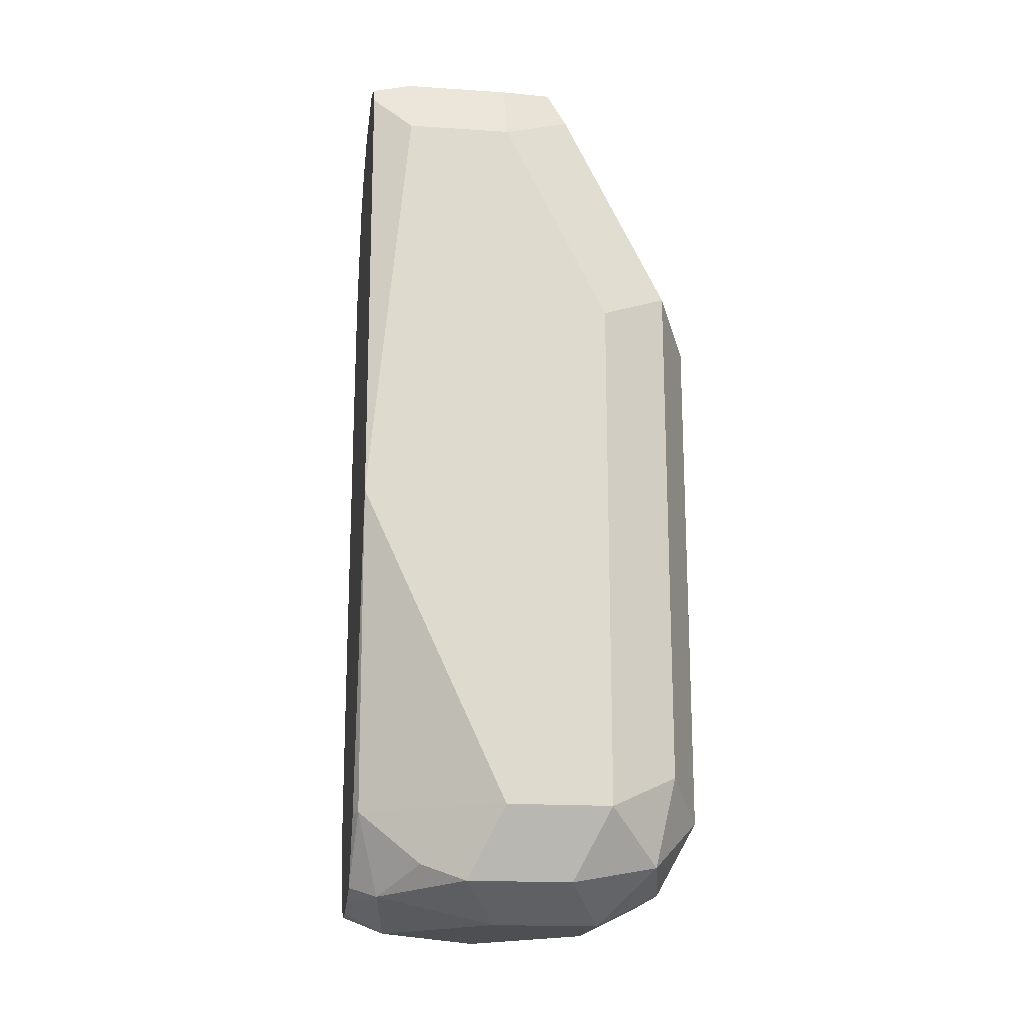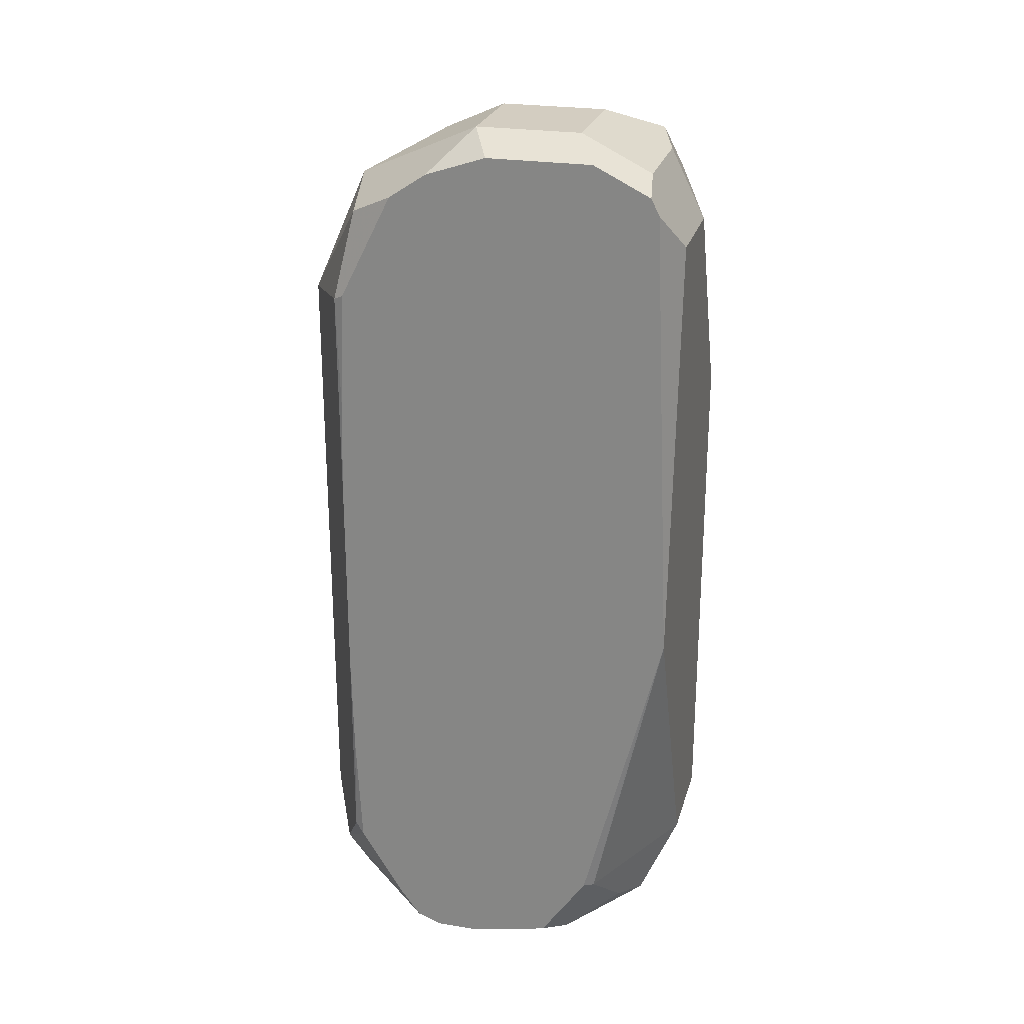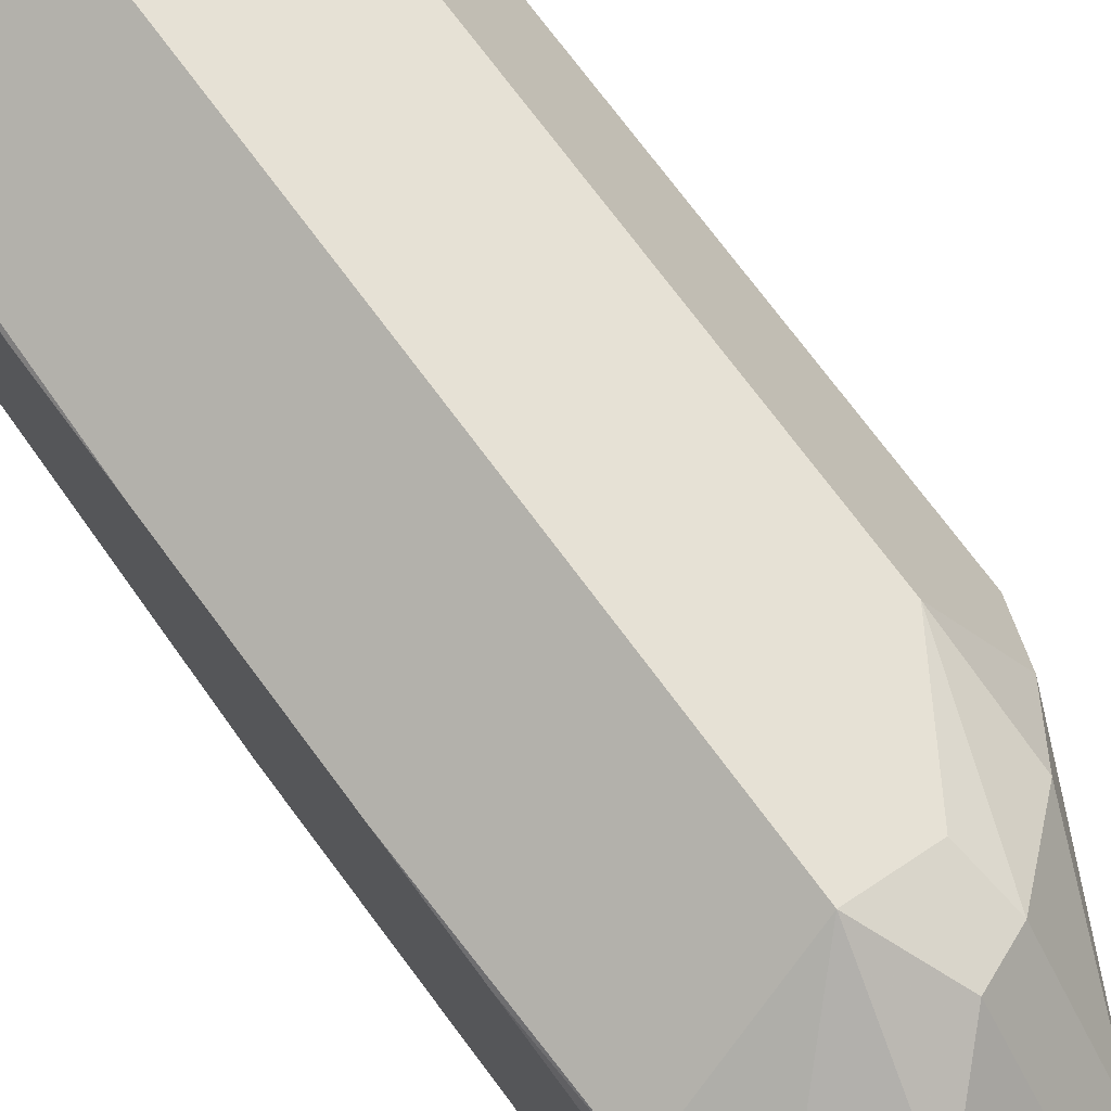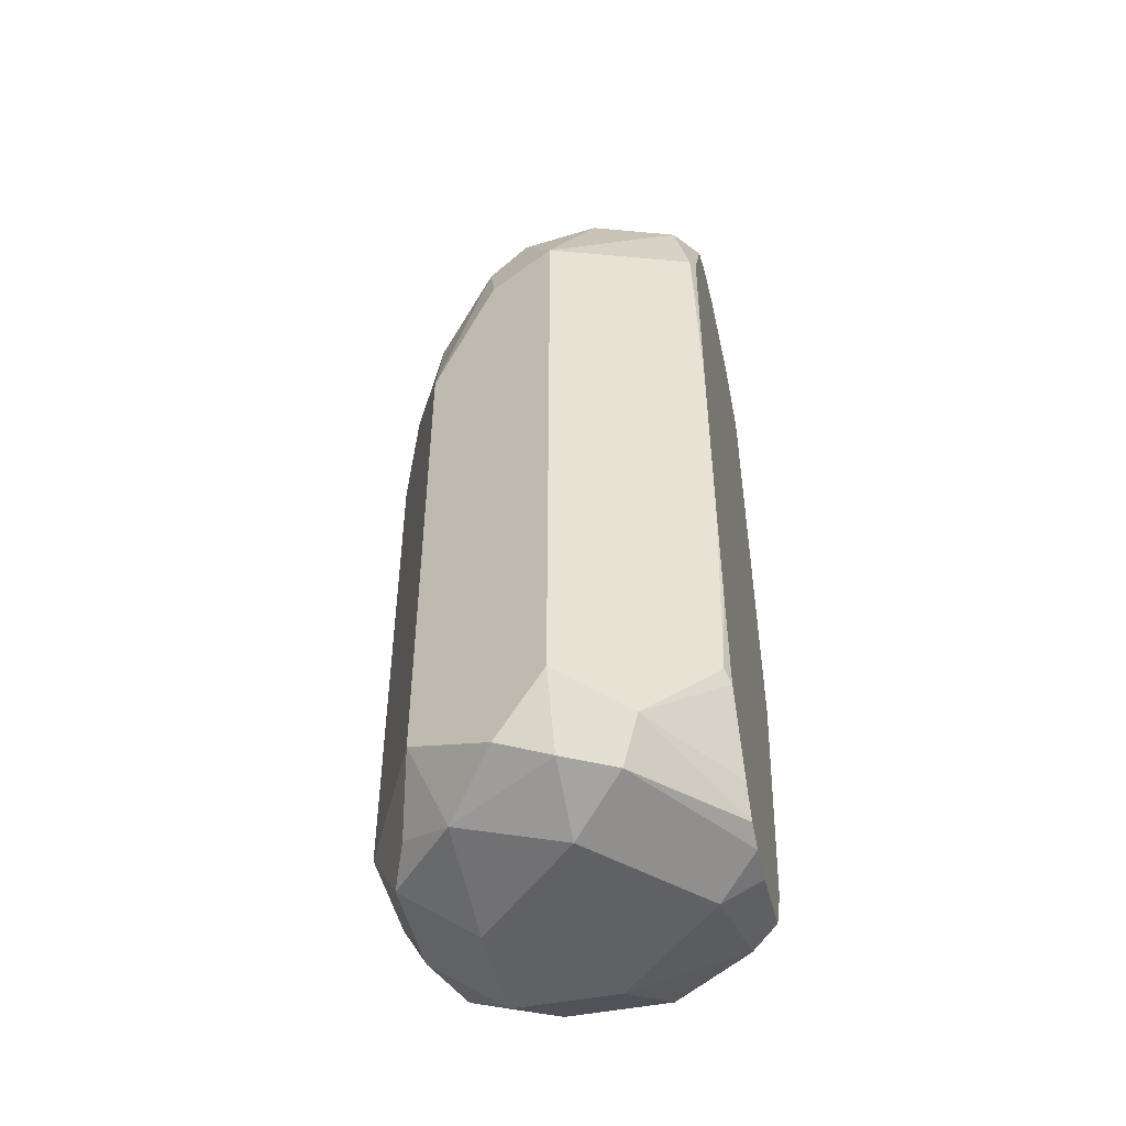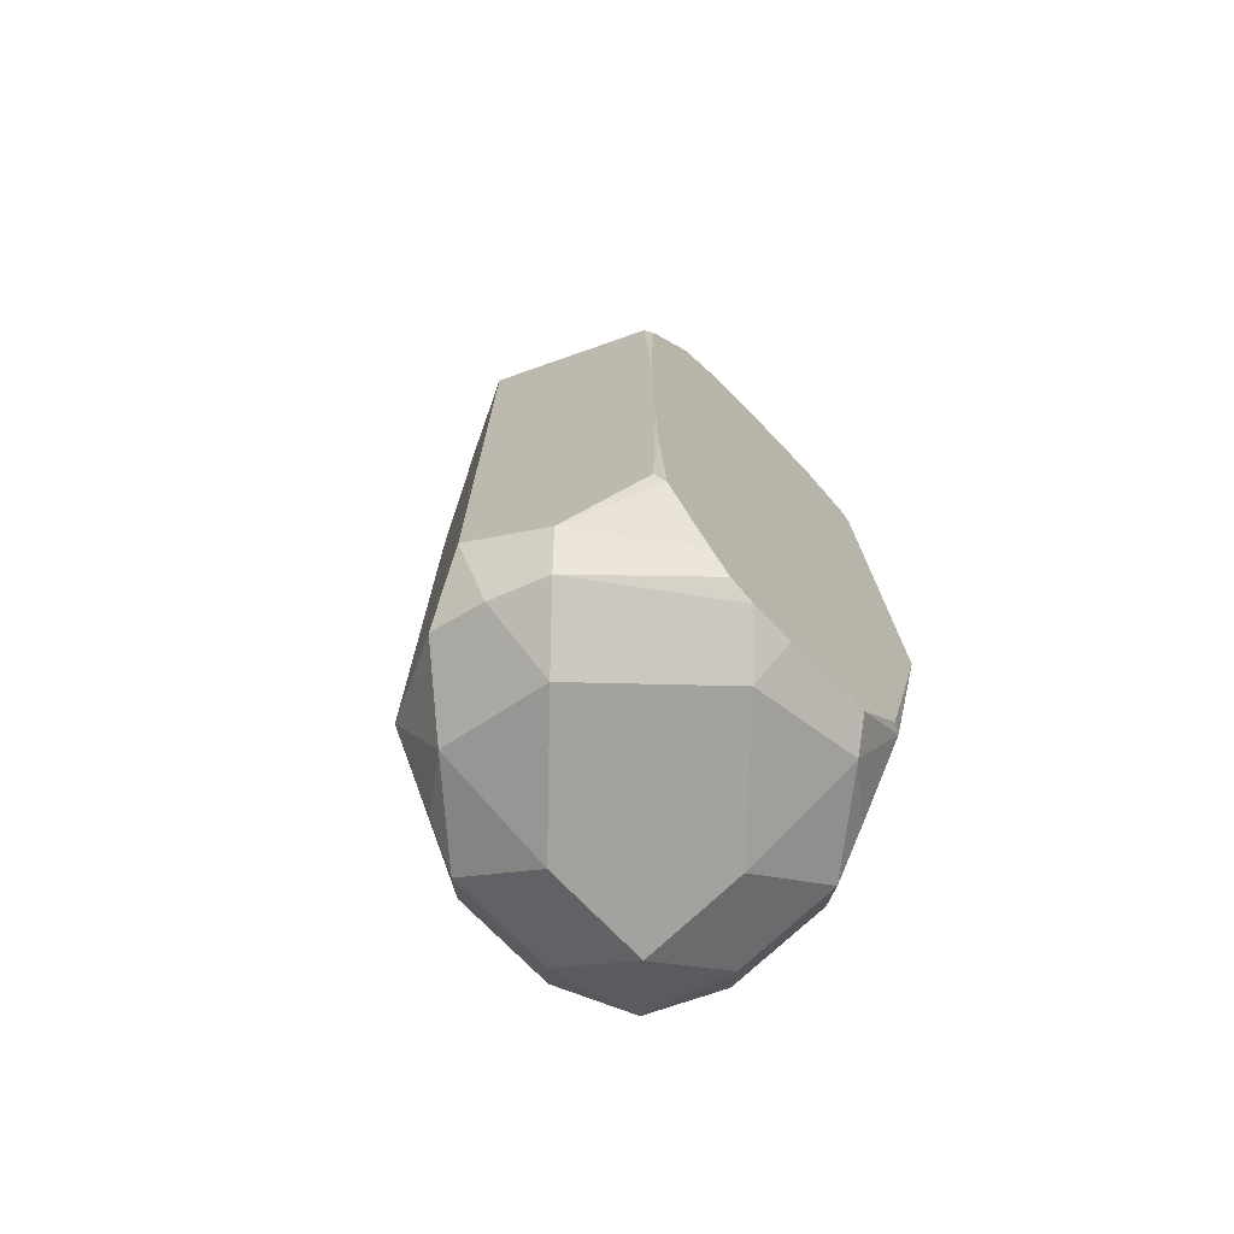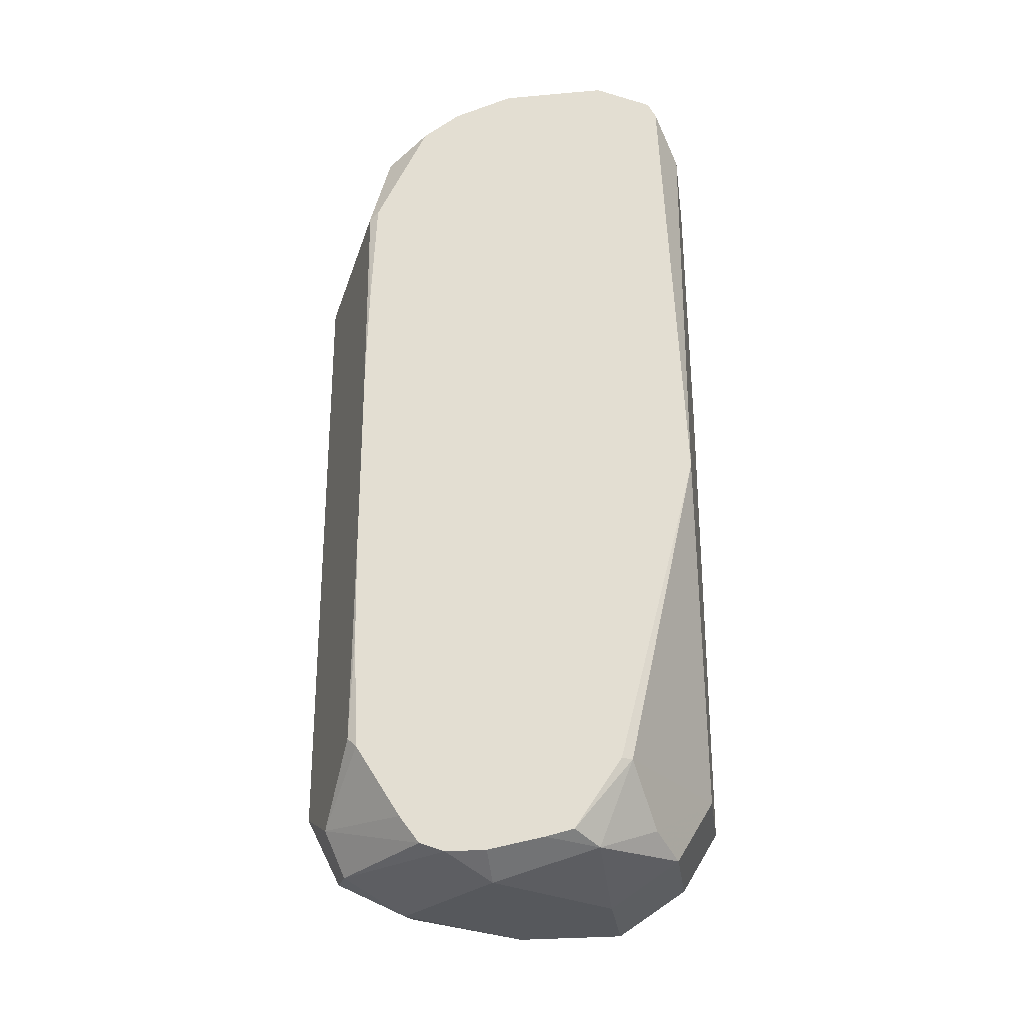
<metadata>
{"format":"obj","ext":"obj","renderer":"f3d","projection":"perspective","resolution":1024,"background":"white","views":[{"elev":-18.2,"azim":172.6,"up":"+Y"},{"elev":24.8,"azim":104.7,"up":"+Y"},{"elev":74.3,"azim":143.3,"up":"+Z"},{"elev":-48.4,"azim":12.5,"up":"+Y"},{"elev":-72.6,"azim":43.7,"up":"+Y"},{"elev":-27.8,"azim":97.7,"up":"+Y"}]}
</metadata>
<code>
v -0.5789 -0.5789 0.03735
v -0.5531 -0.6105 0.02445
v -0.554 -0.5727 0.0249
v -0.5571 -0.5571 0.02178
v -0.5727 -0.554 0.0249
v -0.5851 -0.5665 0.03112
v -0.5929 -0.5696 0.02801
v -0.5914 -0.5789 0.03112
v -0.6038 -0.5976 0.0249
v -0.5789 -0.691 0.03735
v -0.5531 -0.5923 0.024
v -0.5531 -0.6465 0.02445
v -0.5531 -0.5718 0.02311
v -0.5531 -0.5612 0.01778
v -0.5531 -0.5531 0.01377
v -0.5531 -0.5487 0.007115
v -0.5603 -0.5416 0
v -0.5789 -0.5416 0
v -0.5851 -0.5478 0.01245
v -0.6046 -0.5789 0.01868
v -0.5929 -0.5509 0.009338
v -0.6116 -0.5883 0.009338
v -0.6163 -0.5976 0
v -0.6038 -0.691 0.0249
v -0.5883 -0.7003 0.03268
v -0.5789 -0.7034 0.03112
v -0.5696 -0.705 0.02801
v -0.5665 -0.6972 0.03112
v -0.554 -0.6847 0.0249
v -0.5531 -0.6653 0.02412
v -0.5531 -0.5451 -0.003554
v -0.5603 -0.5416 -0.01868
v -0.5789 -0.5416 -0.01868
v -0.5883 -0.5462 -0.02801
v -0.5914 -0.5478 0
v -0.5914 -0.5478 -0.01868
v -0.6038 -0.5727 -0.01868
v -0.6163 -0.5976 -0.01868
v -0.6163 -0.691 0
v -0.6069 -0.7003 0.014
v -0.5976 -0.705 0.02101
v -0.5789 -0.7097 0.01868
v -0.5603 -0.7097 0
v -0.5531 -0.7061 0.007115
v -0.5531 -0.7044 0.01155
v -0.5531 -0.6995 0.01511
v -0.5531 -0.6865 0.02311
v -0.5531 -0.5451 -0.02223
v -0.5531 -0.5502 -0.0323
v -0.5603 -0.5478 -0.03112
v -0.5789 -0.5478 -0.03112
v -0.5789 -0.5603 -0.03735
v -0.5914 -0.554 -0.03112
v -0.6069 -0.5836 -0.02801
v -0.61 -0.5914 -0.03112
v -0.6163 -0.691 -0.01868
v -0.61 -0.7034 0.006223
v -0.5976 -0.7097 0
v -0.5789 -0.7097 -0.01868
v -0.5579 -0.705 -0.01868
v -0.5531 -0.7042 -0.009835
v -0.5531 -0.7061 0
v -0.5531 -0.5531 -0.03379
v -0.5603 -0.5603 -0.03735
v -0.5976 -0.5976 -0.03735
v -0.61 -0.6847 -0.03112
v -0.6069 -0.7003 -0.02801
v -0.61 -0.7034 -0.01245
v -0.5976 -0.7097 -0.01868
v -0.5727 -0.7034 -0.03112
v -0.5649 -0.7003 -0.02801
v -0.554 -0.691 -0.0249
v -0.5531 -0.7031 -0.01484
v -0.5531 -0.6349 -0.03735
v -0.5976 -0.691 -0.03735
v -0.5914 -0.7034 -0.03112
v -0.5789 -0.691 -0.03735
v -0.5531 -0.691 -0.02311
v -0.5531 -0.6482 -0.03405
f 42 59 43
f 34 54 38
f 34 38 37
f 34 37 36
f 34 36 35
f 38 54 55
f 38 55 66
f 39 56 68
f 39 68 57
f 39 57 40
f 41 58 42
f 41 57 58
f 42 58 69
f 42 69 59
f 34 55 54
f 38 66 56
f 40 57 41
f 29 47 30
f 34 52 53
f 25 41 26
f 26 41 42
f 26 42 27
f 27 42 43
f 27 43 44
f 27 44 45
f 27 45 28
f 34 53 55
f 28 46 47
f 28 45 46
f 32 48 49
f 32 49 50
f 32 50 34
f 32 34 33
f 34 50 51
f 34 51 52
f 28 47 29
f 43 59 60
f 57 69 58
f 43 61 62
f 60 71 72
f 60 72 73
f 60 73 61
f 63 74 64
f 66 75 67
f 67 76 69
f 67 69 68
f 67 75 76
f 70 76 75
f 70 75 77
f 70 77 71
f 71 77 72
f 72 78 73
f 72 77 74
f 24 41 25
f 60 70 71
f 59 70 60
f 59 76 70
f 59 69 76
f 43 62 44
f 49 63 50
f 50 63 51
f 51 63 52
f 52 63 64
f 52 64 74
f 52 74 77
f 43 60 61
f 52 77 75
f 52 65 55
f 52 55 53
f 55 65 75
f 55 75 66
f 56 66 67
f 56 67 68
f 57 68 69
f 52 75 65
f 24 40 41
f 3 11 13
f 23 56 39
f 2 61 73
f 2 73 78
f 2 78 79
f 2 79 74
f 2 74 63
f 2 63 49
f 2 49 48
f 2 48 31
f 2 31 16
f 2 16 15
f 2 15 14
f 2 14 13
f 2 13 11
f 3 13 14
f 3 14 15
f 2 62 61
f 2 44 62
f 2 45 44
f 2 46 45
f 72 74 79
f 1 2 3
f 1 3 4
f 1 4 5
f 1 5 6
f 1 6 7
f 1 7 8
f 3 15 4
f 1 8 9
f 1 24 10
f 1 10 12
f 1 12 2
f 2 11 3
f 2 12 30
f 2 30 47
f 2 47 46
f 1 9 24
f 24 39 40
f 4 15 16
f 4 17 5
f 17 31 48
f 17 48 32
f 17 32 33
f 17 33 18
f 18 33 34
f 18 34 35
f 18 35 21
f 18 21 19
f 20 21 22
f 21 35 36
f 21 36 37
f 21 37 38
f 21 38 23
f 21 23 22
f 23 38 56
f 16 31 17
f 12 29 30
f 10 29 12
f 10 28 29
f 5 17 18
f 5 18 19
f 5 19 6
f 6 19 21
f 6 21 7
f 7 20 9
f 7 9 8
f 4 16 17
f 7 21 20
f 9 22 23
f 9 23 39
f 9 39 24
f 10 24 25
f 10 25 26
f 10 26 27
f 10 27 28
f 9 20 22
f 72 79 78

</code>
